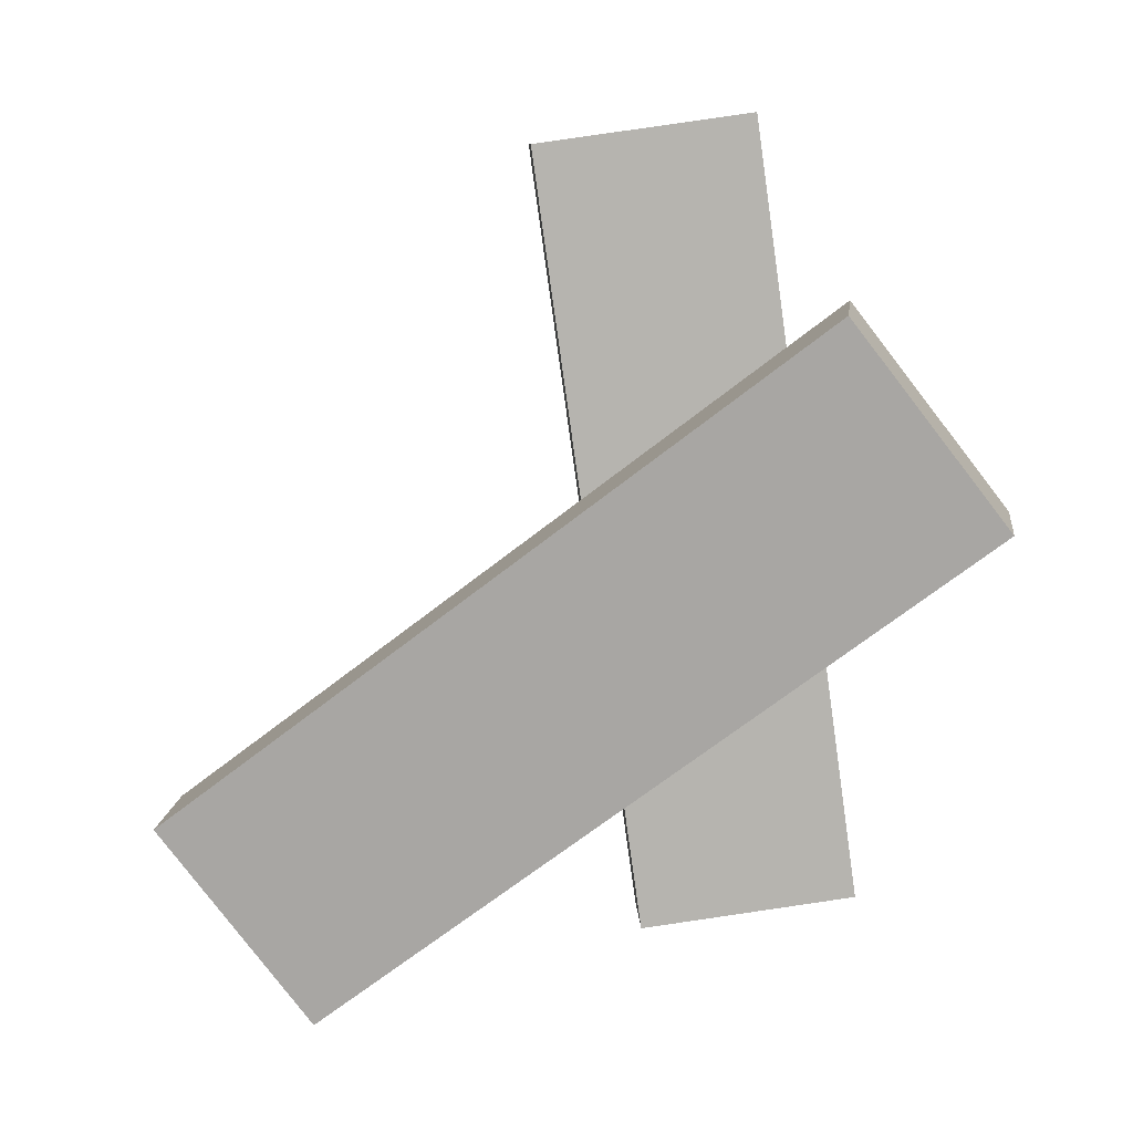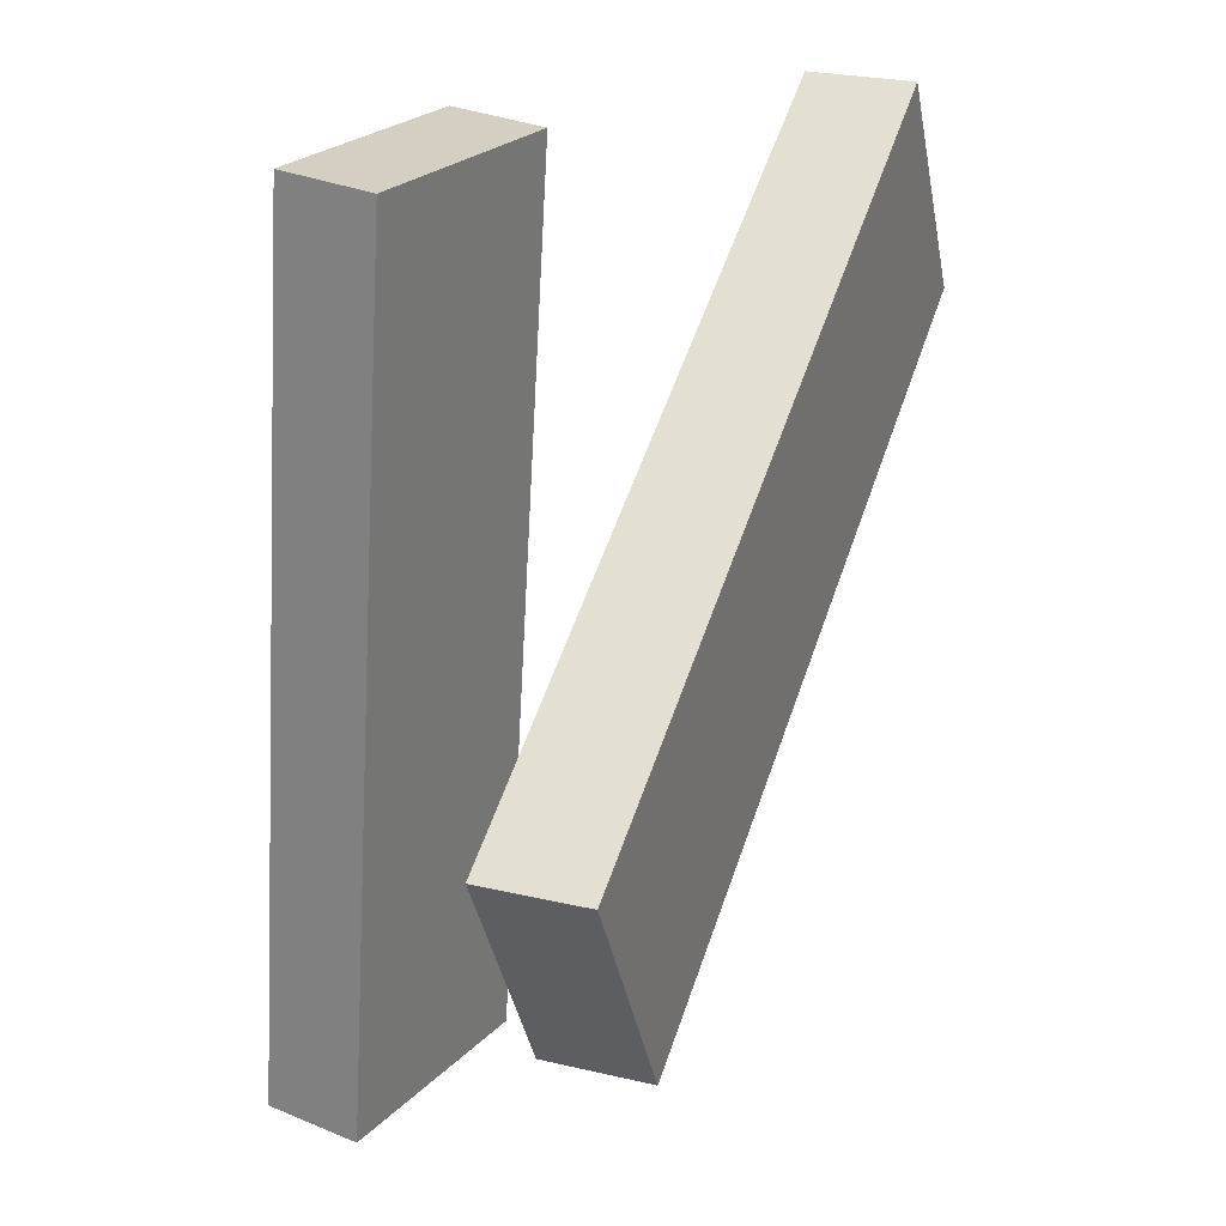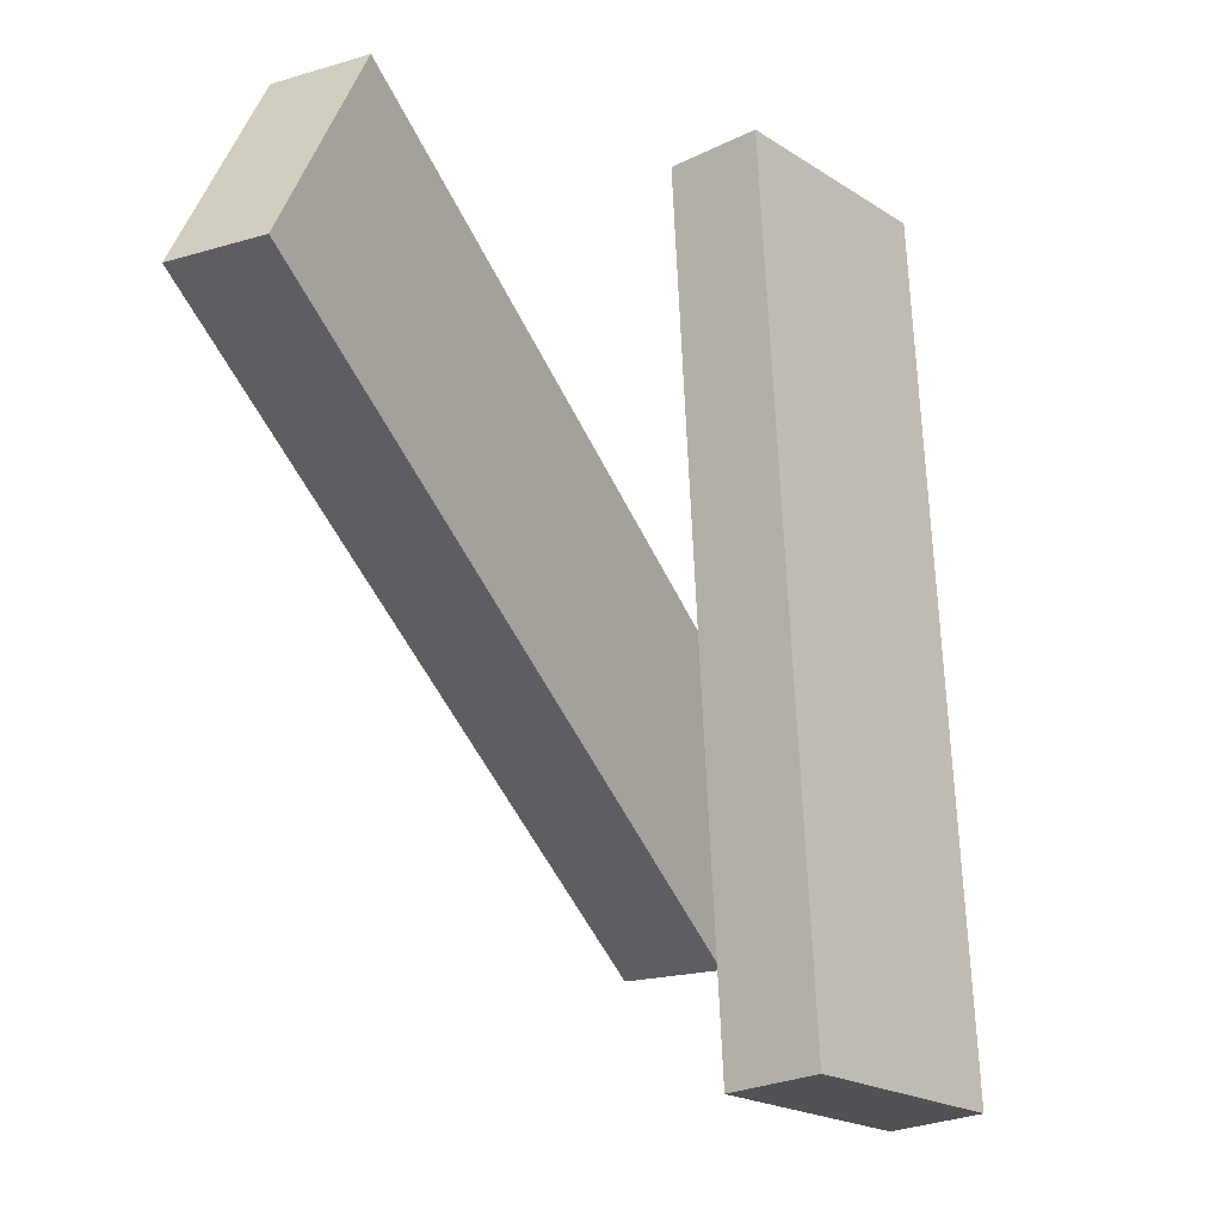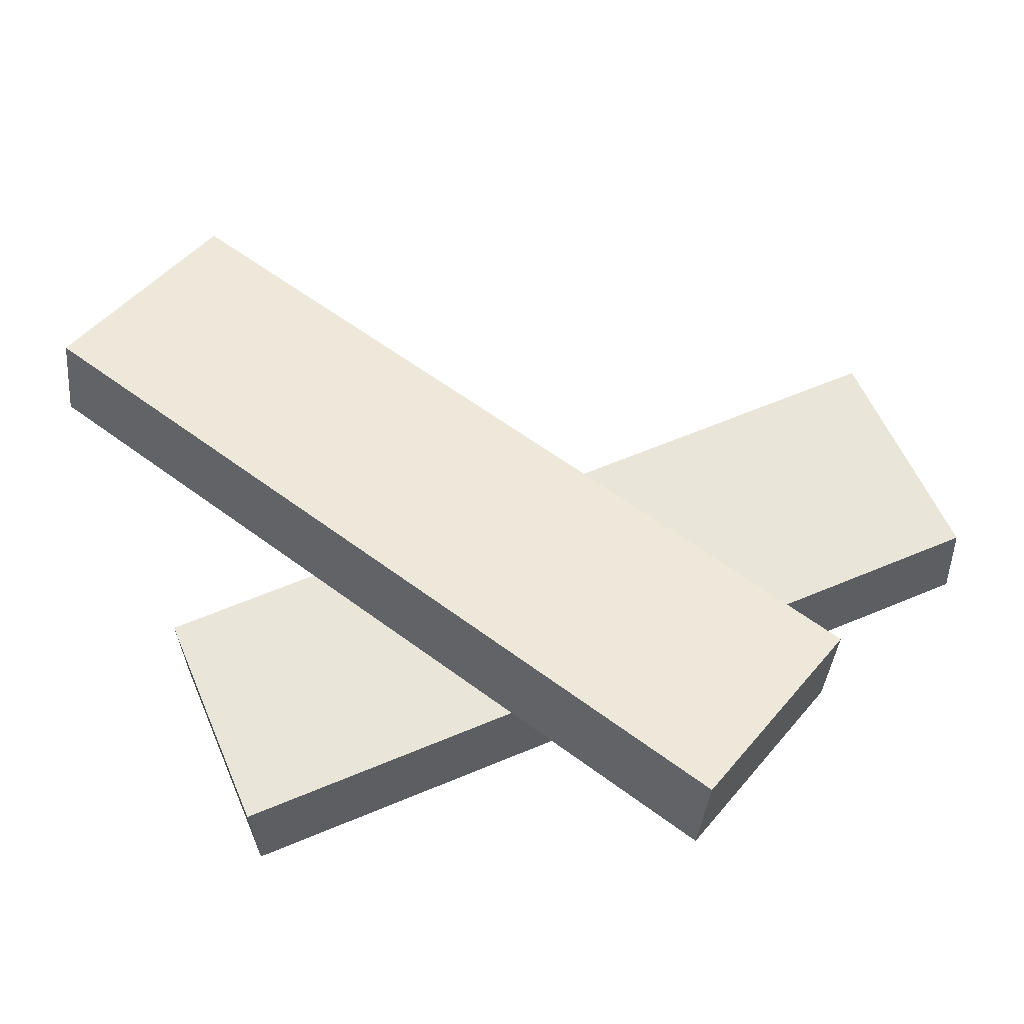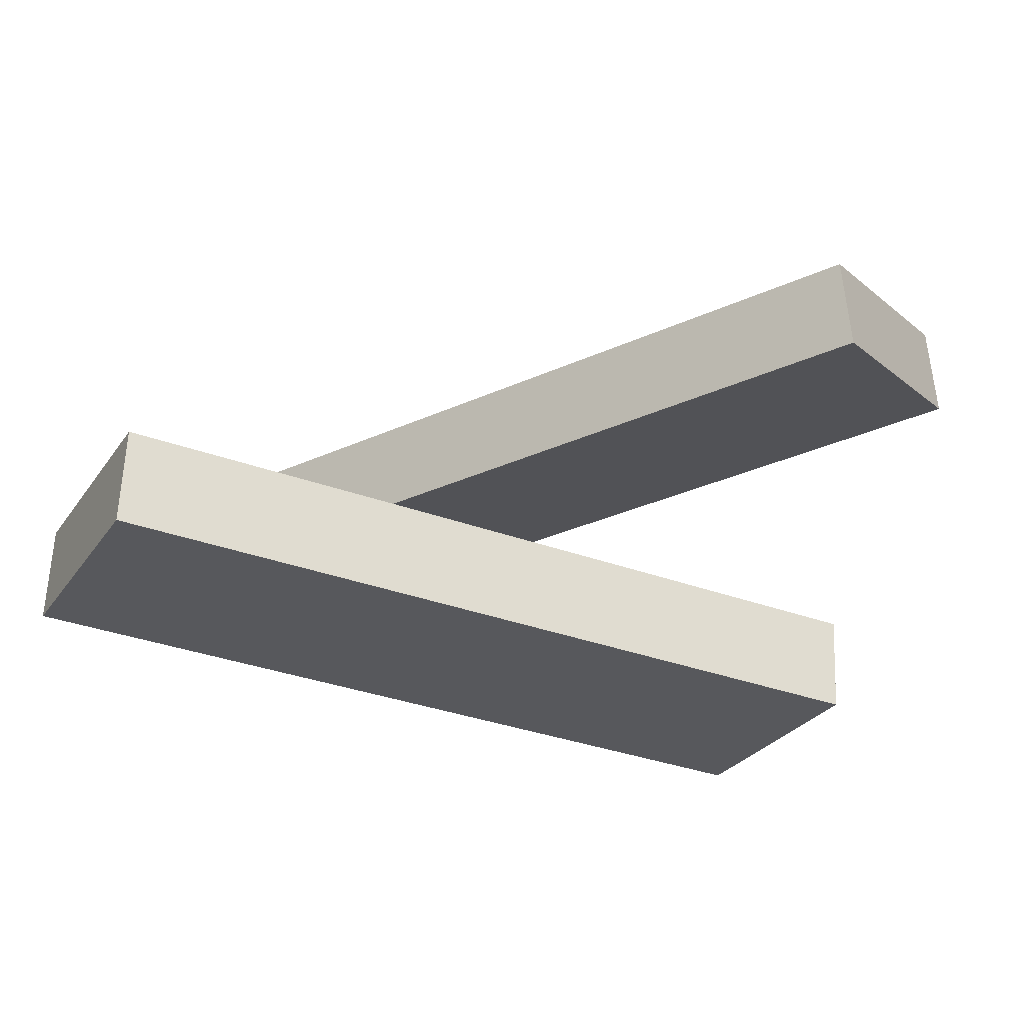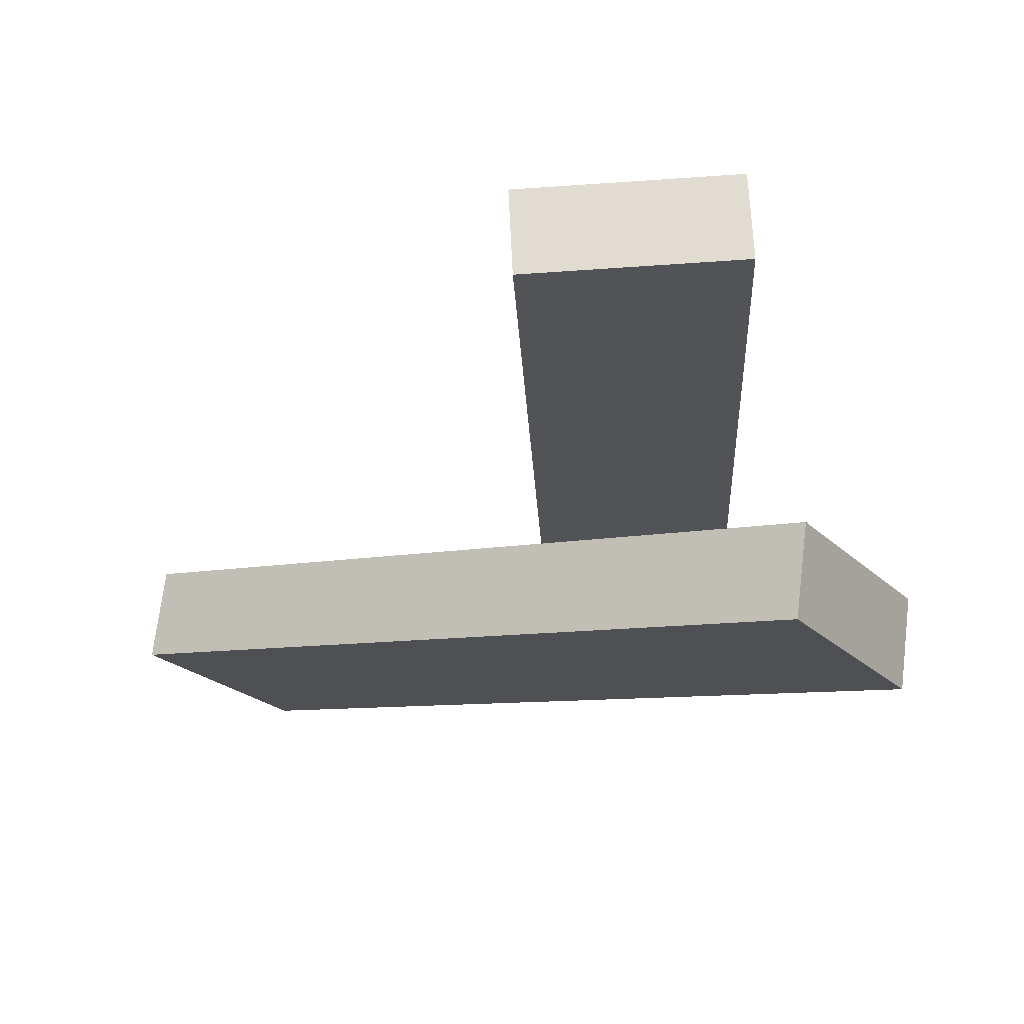
<metadata>
{"format":"obj","ext":"obj","renderer":"f3d","projection":"perspective","resolution":1024,"background":"white","views":[{"elev":-75.1,"azim":-174.6,"up":"+Y"},{"elev":20.5,"azim":-61.6,"up":"+Z"},{"elev":-16.4,"azim":126.4,"up":"+Z"},{"elev":50.3,"azim":-55.2,"up":"+Y"},{"elev":-21.7,"azim":120.5,"up":"+Y"},{"elev":-17.2,"azim":-179.7,"up":"+Y"}]}
</metadata>
<code>
v -0.2925 -0.1255 -0.3125
v -0.431 -0.1482 -0.09478
v 0.4309 -0.0485 0.1559
v 0.2924 -0.07117 0.3736
v -0.2799 -0.2276 -0.3151
v -0.4184 -0.2503 -0.09741
v 0.4435 -0.1506 0.1533
v 0.305 -0.1732 0.371
f 1.0 7.0 5.0
f 1.0 3.0 7.0
f 1.0 4.0 3.0
f 1.0 2.0 4.0
f 3.0 8.0 7.0
f 3.0 4.0 8.0
f 5.0 7.0 8.0
f 5.0 8.0 6.0
f 1.0 5.0 6.0
f 1.0 6.0 2.0
f 2.0 6.0 8.0
f 2.0 8.0 4.0
v -0.2316 0.08937 -0.4812
v -0.2703 0.01591 0.3632
v -0.2272 0.184 -0.4728
v -0.2659 0.1105 0.3716
v 0.003302 0.07754 -0.4715
v -0.03536 0.004084 0.3729
v 0.007716 0.1722 -0.463
v -0.03094 0.0987 0.3814
f 9.0 15.0 13.0
f 9.0 11.0 15.0
f 9.0 12.0 11.0
f 9.0 10.0 12.0
f 11.0 16.0 15.0
f 11.0 12.0 16.0
f 13.0 15.0 16.0
f 13.0 16.0 14.0
f 9.0 13.0 14.0
f 9.0 14.0 10.0
f 10.0 14.0 16.0
f 10.0 16.0 12.0

</code>
